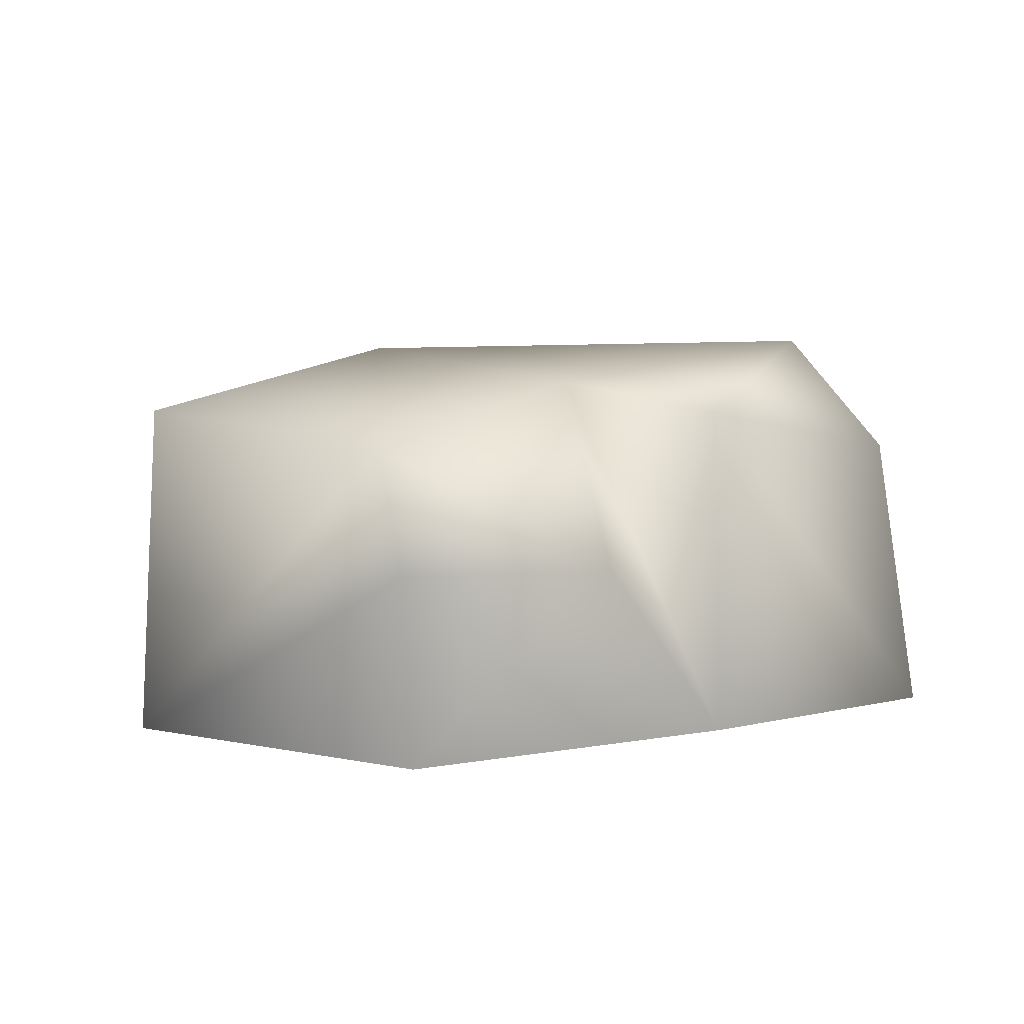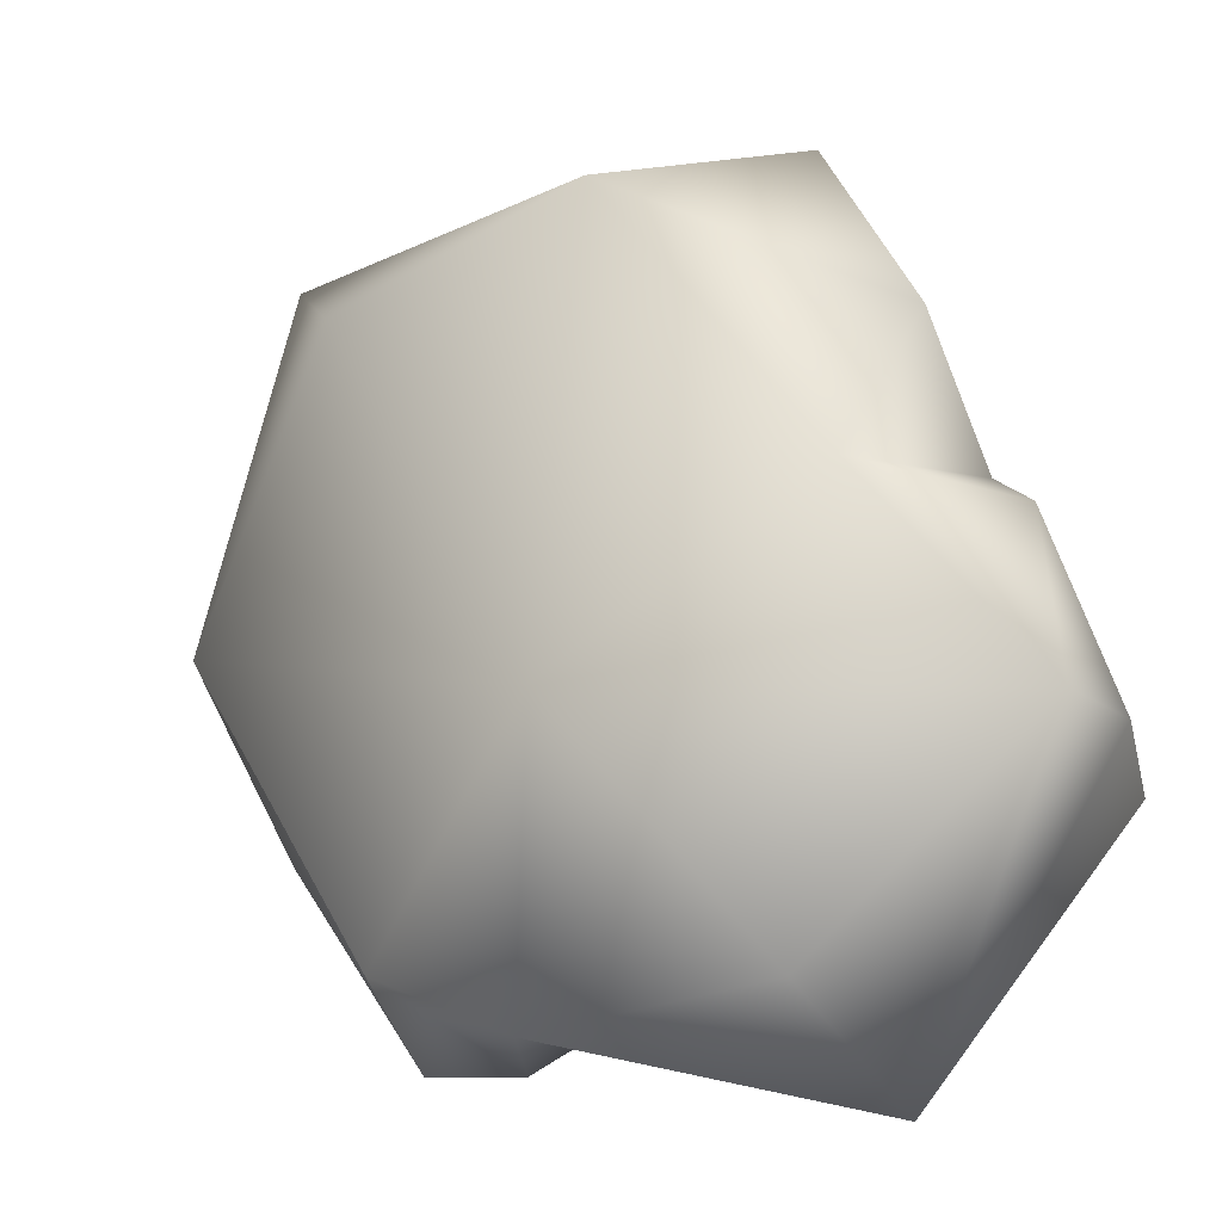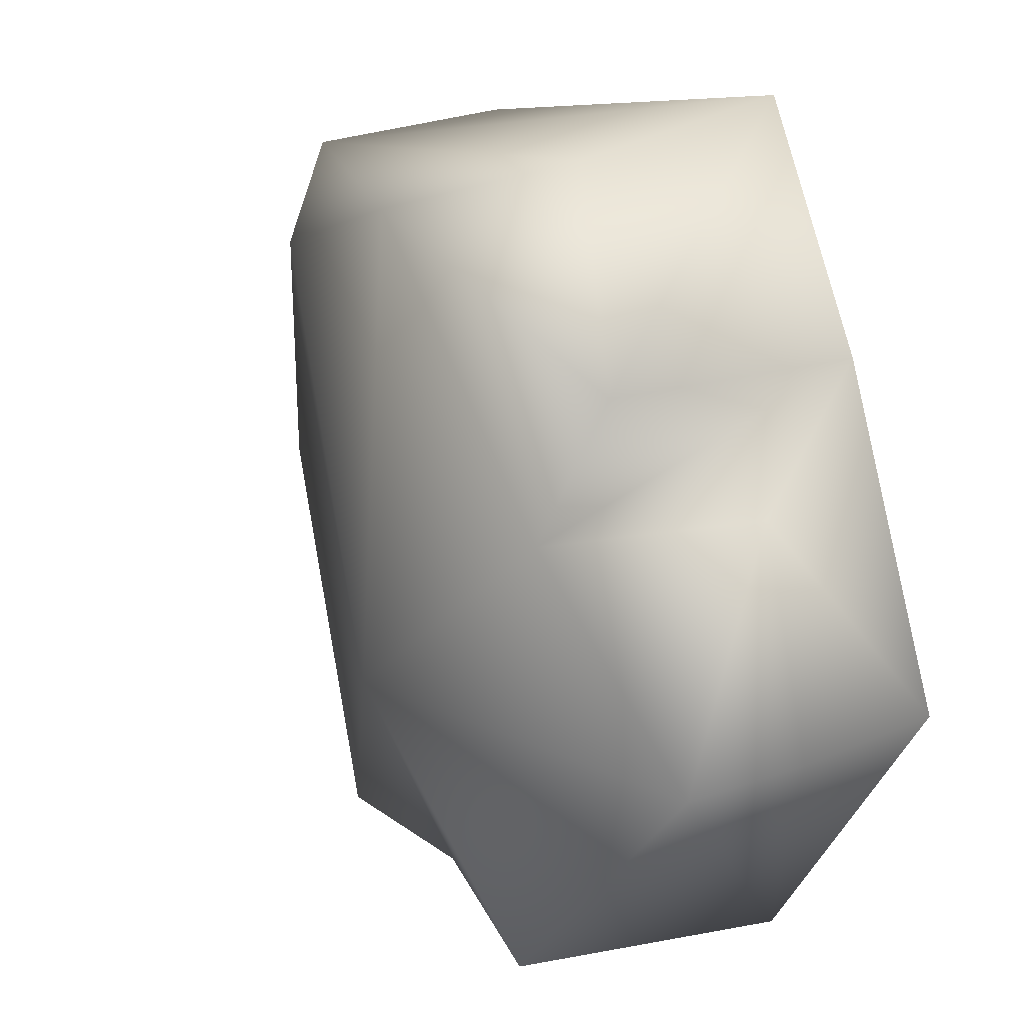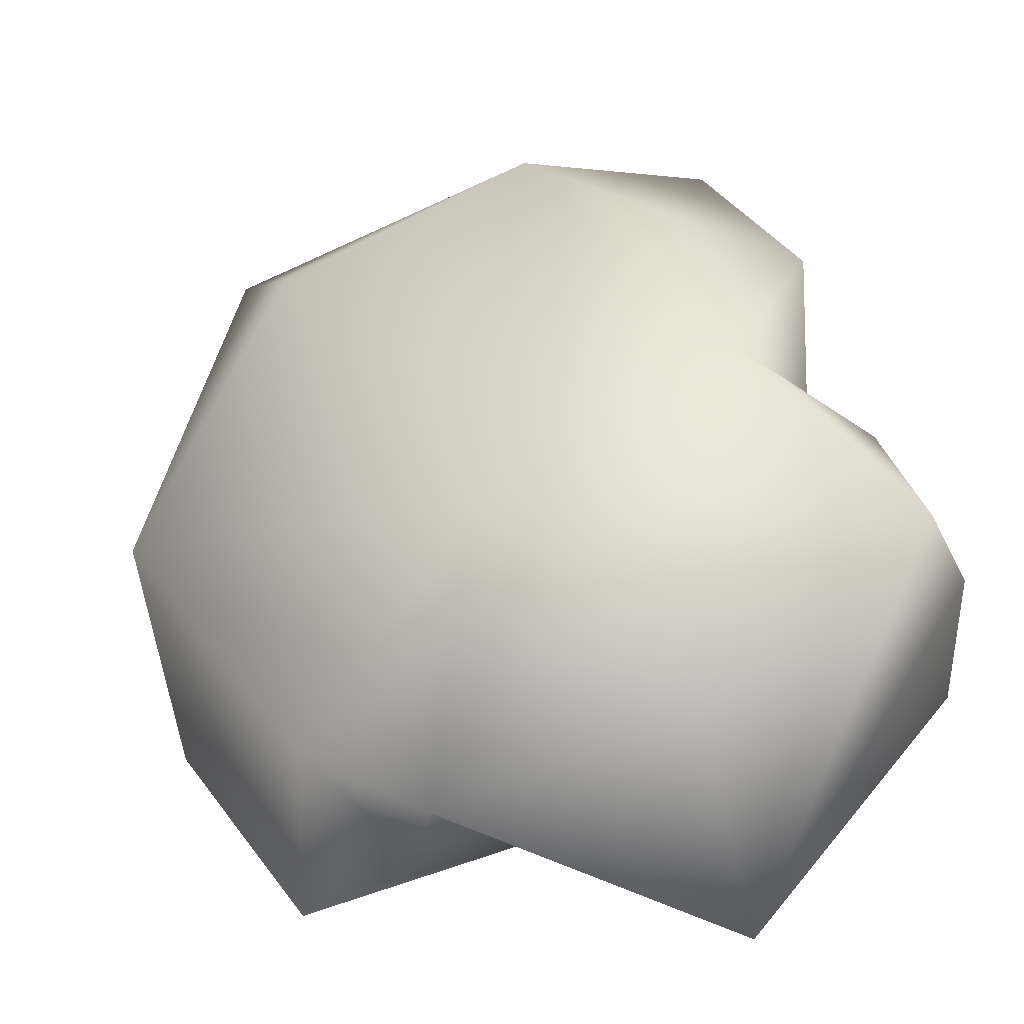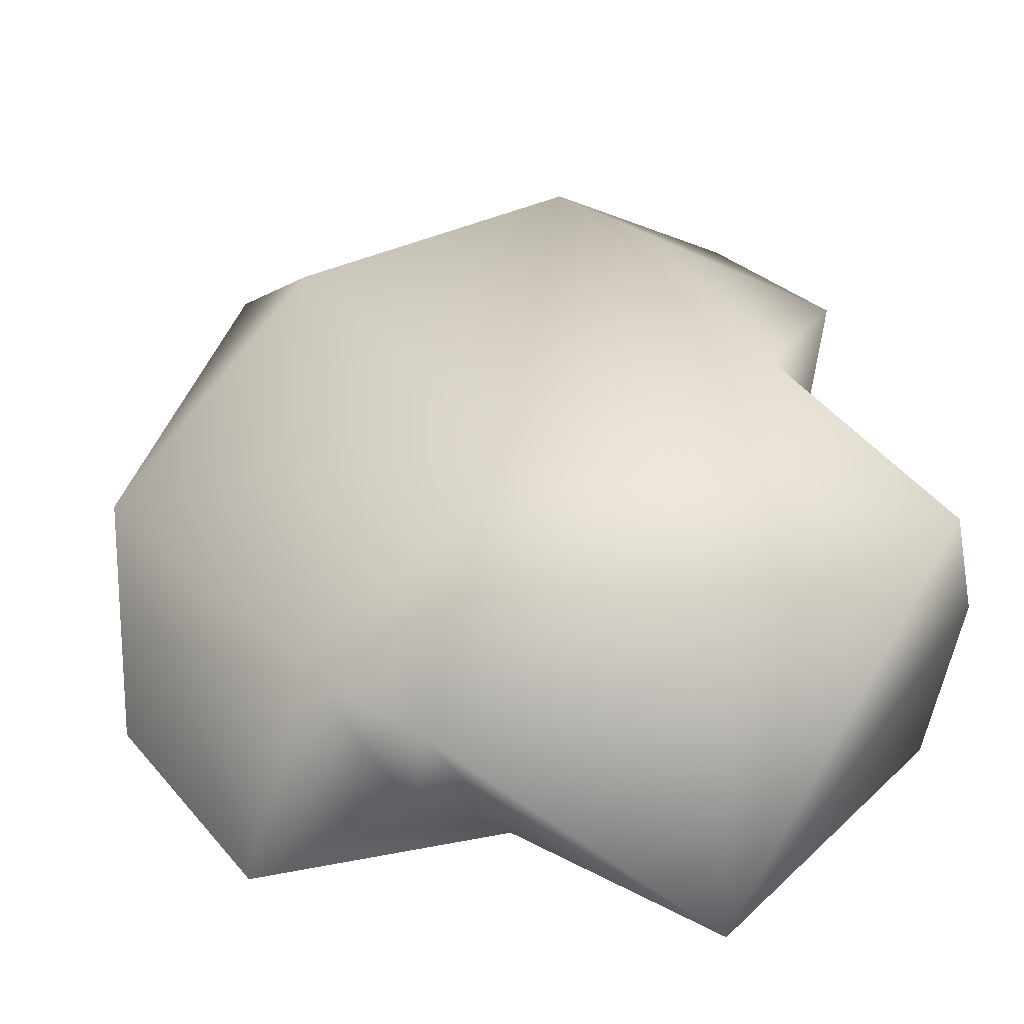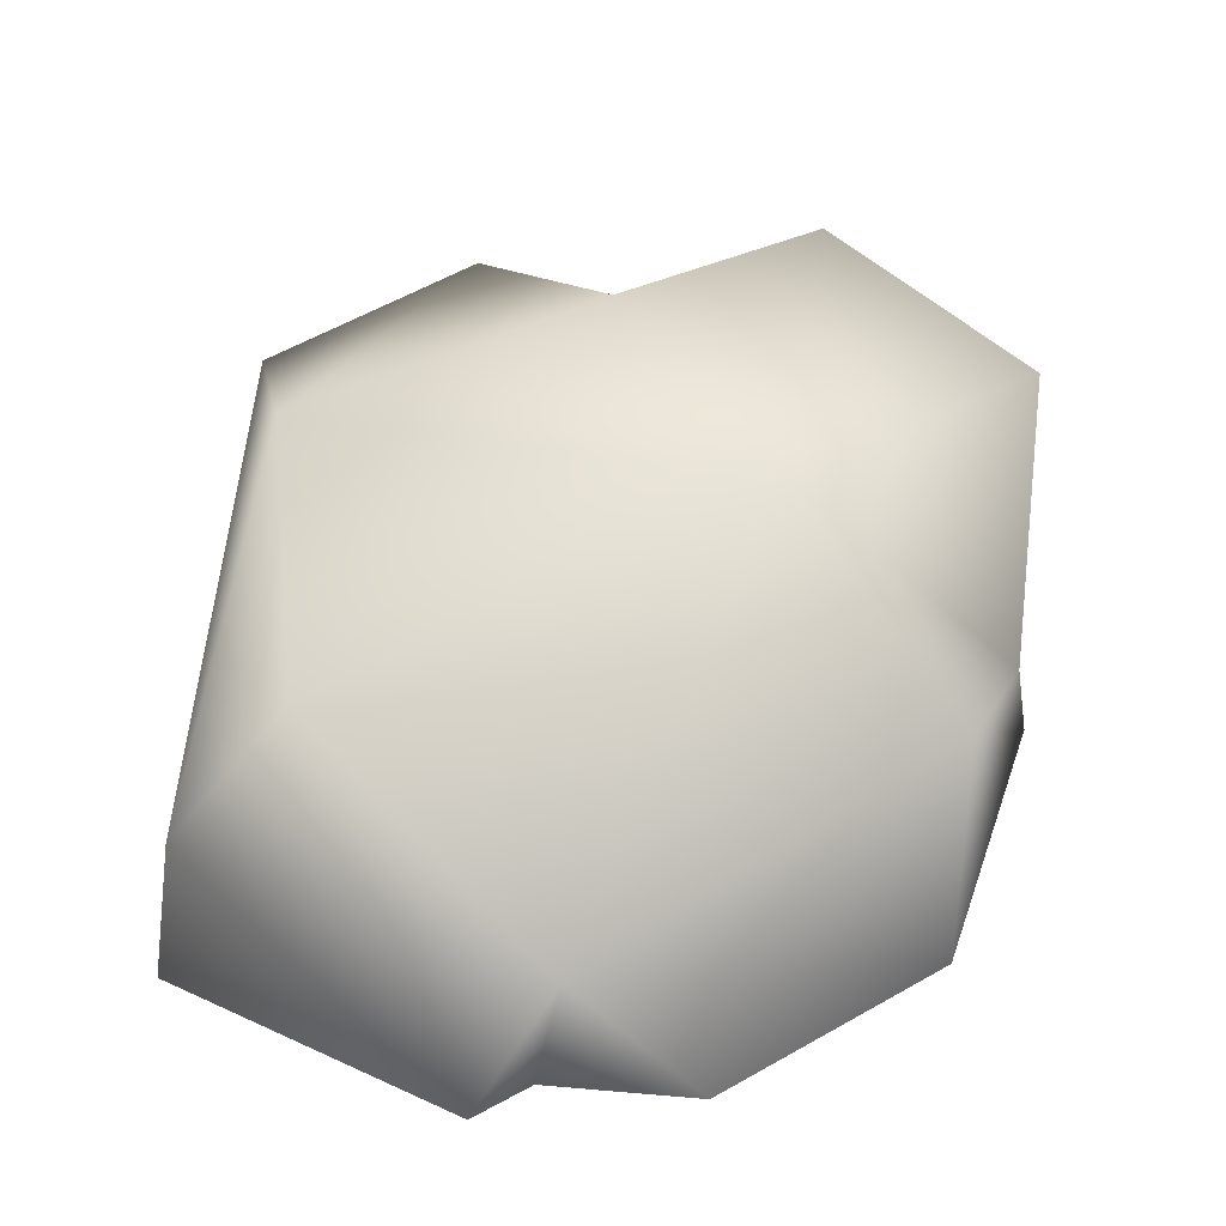
<metadata>
{"format":"obj","ext":"obj","renderer":"f3d","projection":"perspective","resolution":1024,"background":"white","views":[{"elev":7.1,"azim":-99.9,"up":"+Y"},{"elev":-26.6,"azim":-156.7,"up":"+Z"},{"elev":7.7,"azim":-126.0,"up":"+Z"},{"elev":-42.5,"azim":-166.4,"up":"+Z"},{"elev":-54.3,"azim":-177.4,"up":"+Z"},{"elev":50.6,"azim":92.1,"up":"+Y"}]}
</metadata>
<code>
v -0.7357 0.4741 0.2746
v -0.5051 0.3718 0.753
v -0.3678 -0.29 0.9057
v 0.7341 0.2401 0.8099
v -0.6394 -0.2913 0.3199
v -0.5742 0.5384 -0.04158
v -0.1068 0.6085 0.6505
v 0.009656 0.5926 -0.4149
v 0.5384 0.4554 0.5667
v 0.985 0.1693 0.001953
v 0.4615 0.3241 -0.818
v 0.6364 -0.2733 -0.8215
v 0.2458 0.05992 -0.9633
v 0.05611 -0.2909 -0.6813
v 0.2035 0.214 -0.9366
v 0.9784 -0.2873 -0.3012
v 0.9548 -0.2915 0.06816
v -0.9351 0.4263 -0.5231
v -0.4287 0.473 -0.9904
v -0.406 -0.2856 -1.033
v -0.8306 0.1314 0.01097
v -0.9793 0.1515 -0.4787
v -0.8989 -0.2916 -0.448
v -0.6394 -0.2913 0.3199
v -0.5742 0.5384 -0.04158
v 0.2035 0.214 -0.9366
v 0.2035 0.214 -0.9366
v 0.05611 -0.2909 -0.6813
v -0.5742 0.5384 -0.04158
v 1.044 -0.2881 0.2029
v 0.7246 -0.2906 0.9007
v 0.9548 -0.2915 0.06816
g Rock2_(3)_1149_372
f 1 3 2
f 3 4 2
f 5 3 1
f 5 1 6
f 2 7 1
f 7 2 4
f 8 6 7
f 8 7 9
f 7 4 9
f 4 10 9
f 9 10 8
f 8 10 11
f 10 12 11
f 13 11 12
f 14 13 12
f 8 11 15
f 10 16 12
f 17 16 10
f 6 8 18
f 19 18 8
f 15 19 8
f 19 20 18
f 18 21 6
f 18 22 21
f 22 18 20
f 23 22 20
f 23 21 22
f 24 21 23
f 25 21 24
f 19 26 20
f 26 11 13
f 14 27 13
f 27 28 20
f 1 7 29
f 10 4 30
f 4 31 30
f 3 31 4
f 32 10 30

</code>
